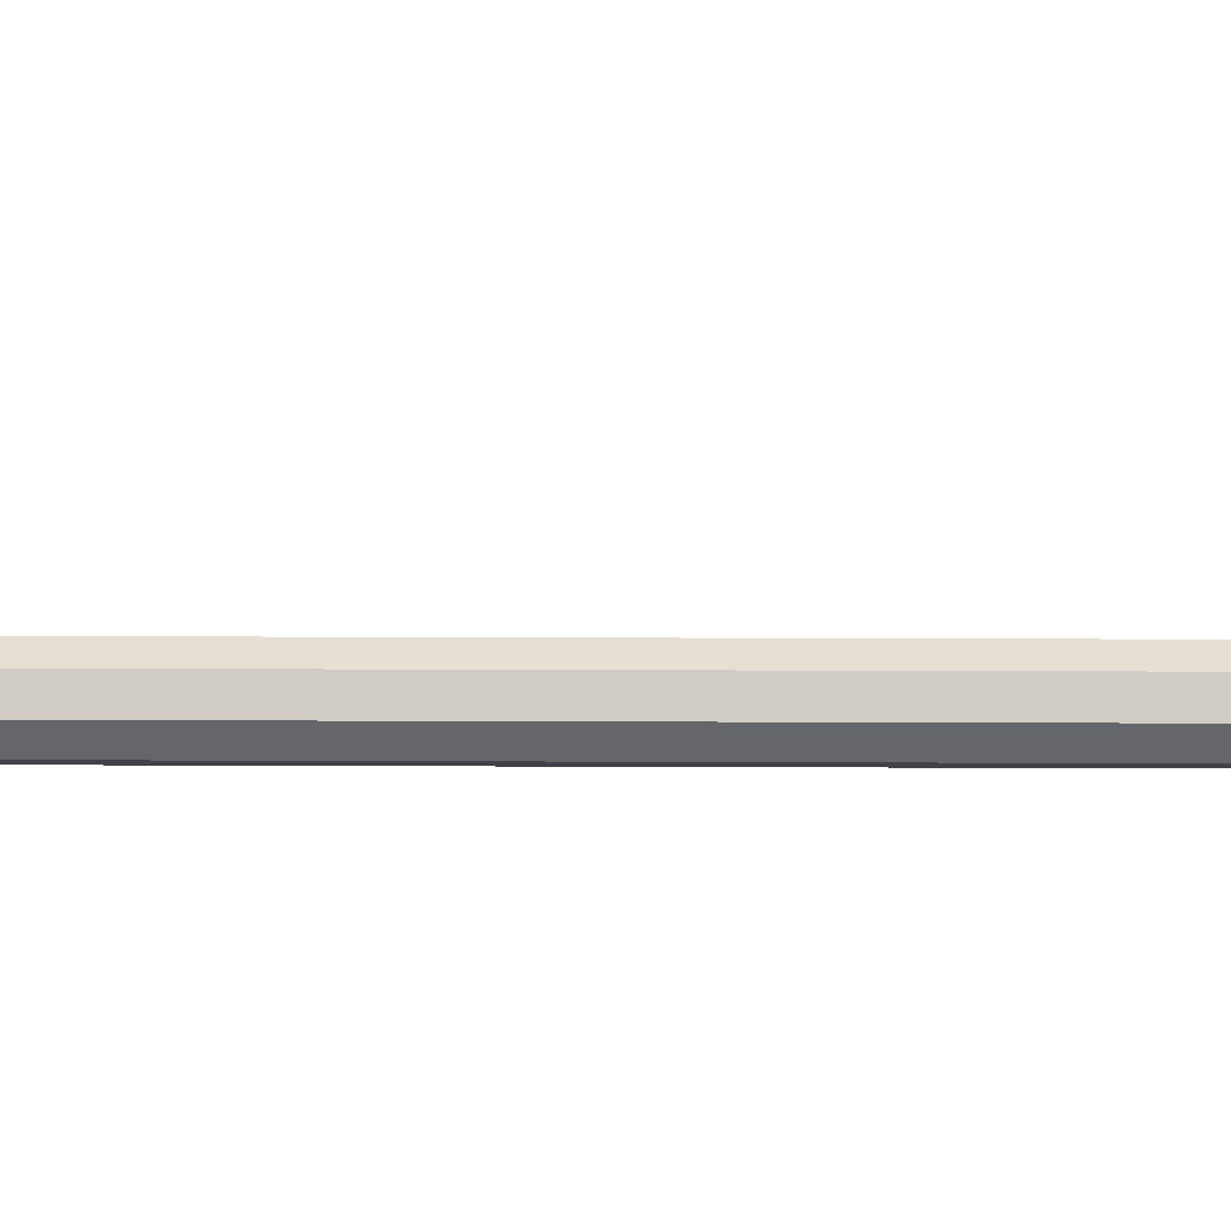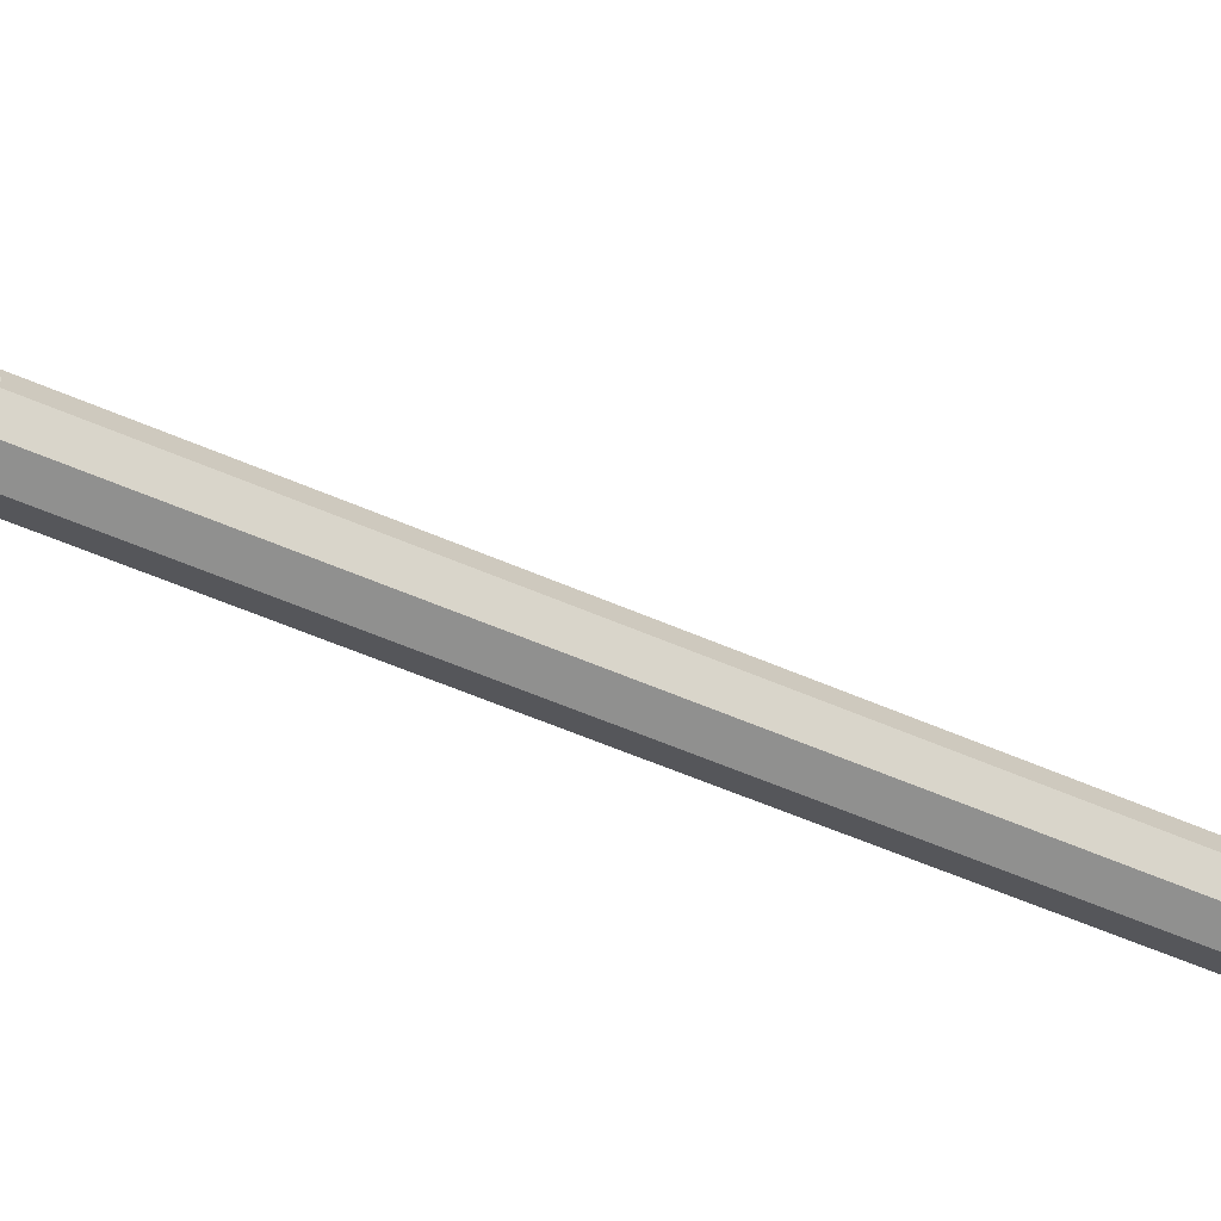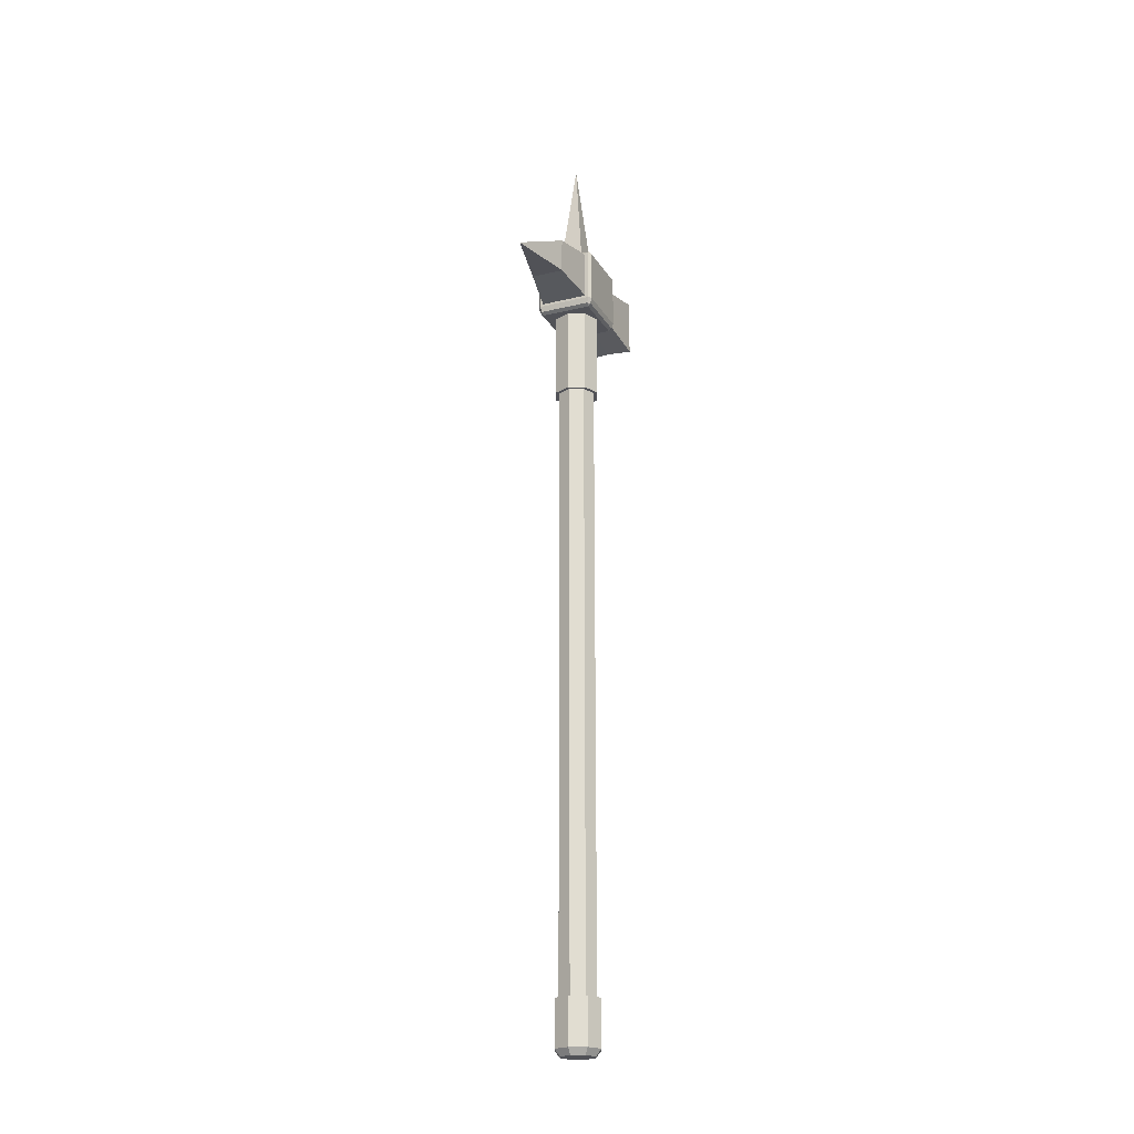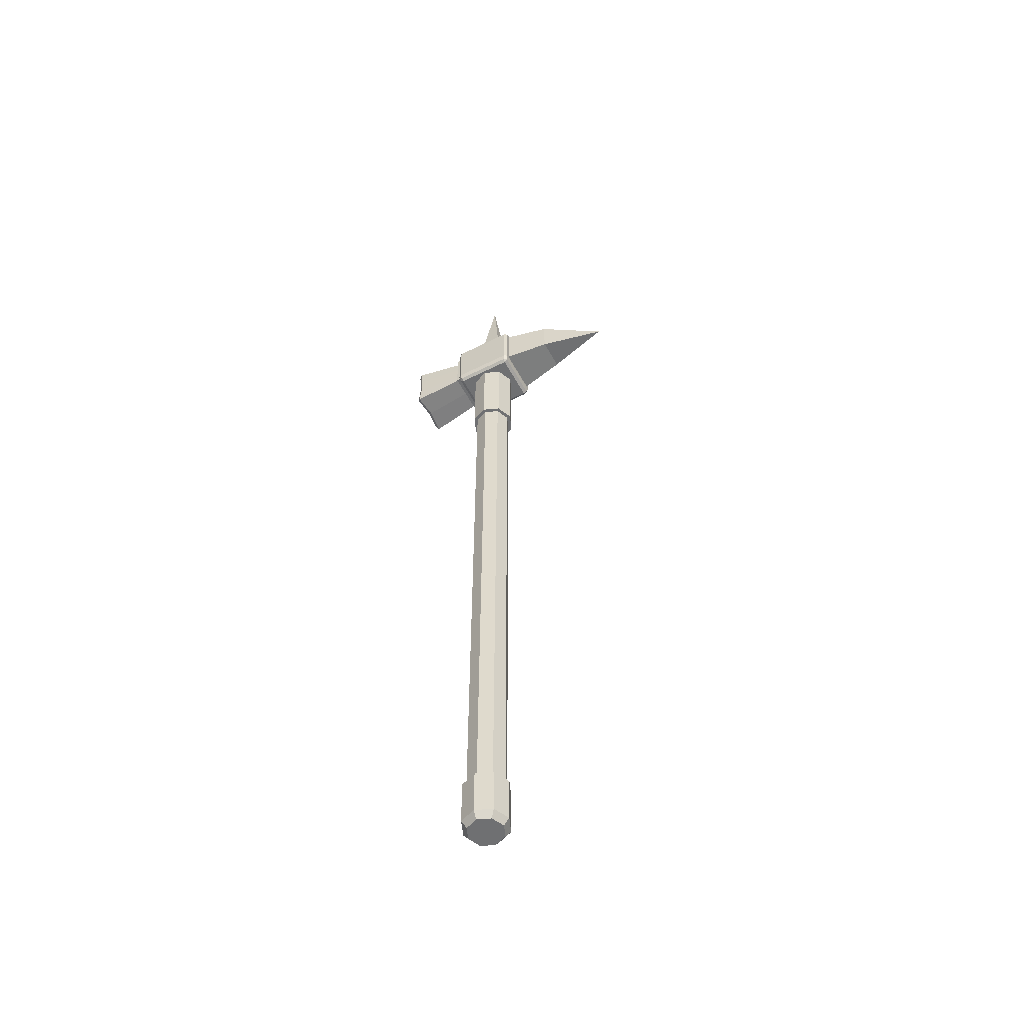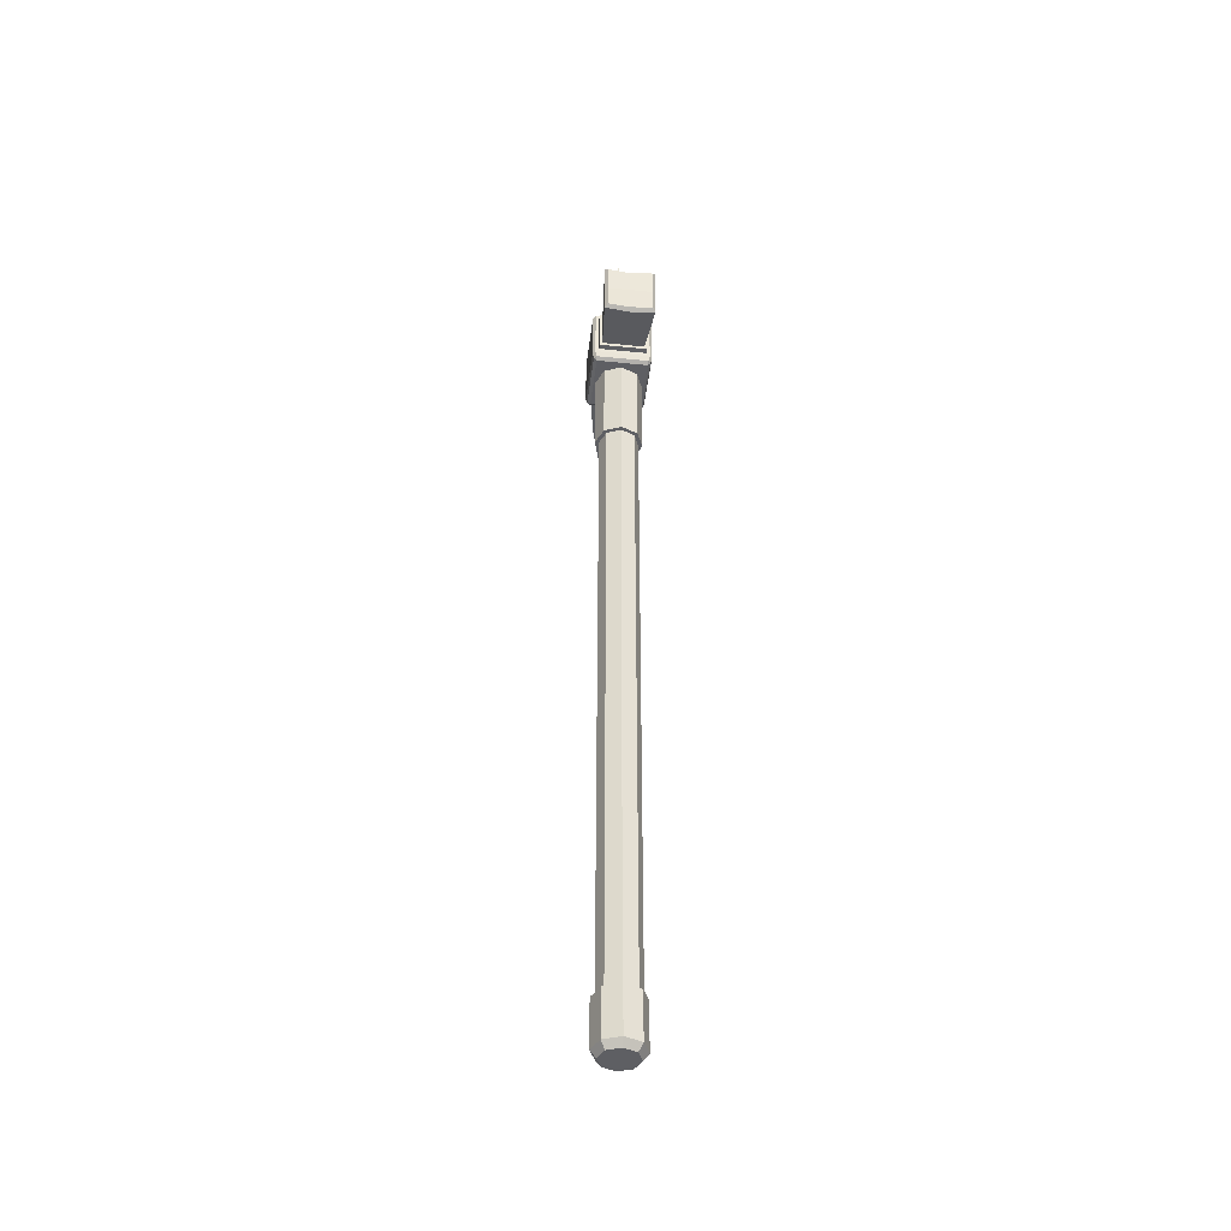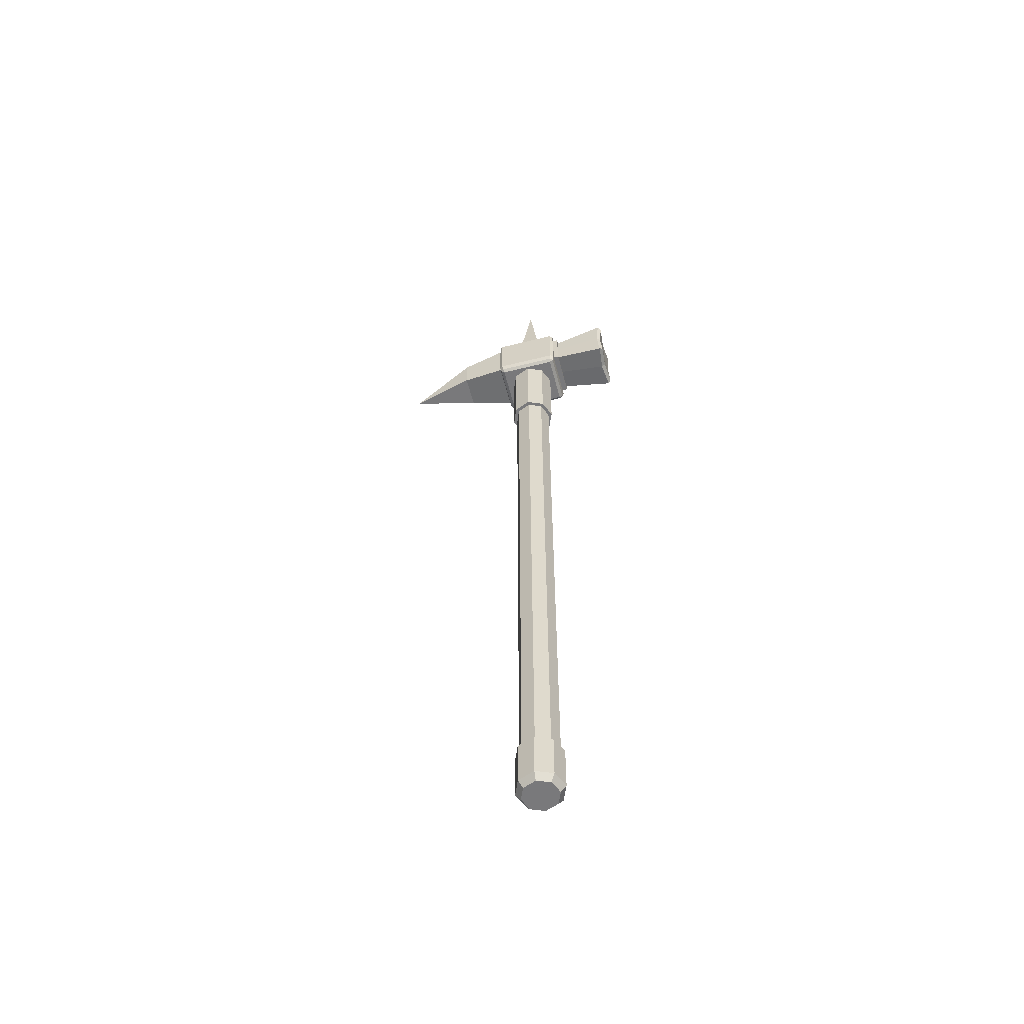
<metadata>
{"format":"obj","ext":"obj","renderer":"f3d","projection":"perspective","resolution":1024,"background":"white","views":[{"elev":15.7,"azim":-89.4,"up":"+Z"},{"elev":-45.1,"azim":-118.3,"up":"+Z"},{"elev":-21.4,"azim":23.0,"up":"+Y"},{"elev":-54.9,"azim":-62.0,"up":"+Y"},{"elev":-41.9,"azim":173.1,"up":"+Y"},{"elev":-57.9,"azim":104.5,"up":"+Y"}]}
</metadata>
<code>
o Warhammer
v -0 0.09022 -0.04415
v -0 1.512 -0.04415
v 0.03122 0.09022 -0.03122
v 0.03122 1.512 -0.03122
v 0.04415 0.09022 0
v 0.04415 1.512 -0
v 0.03122 0.09022 0.03122
v 0.03122 1.512 0.03122
v -0 0.09022 0.04415
v -0 1.512 0.04415
v -0.03122 0.09022 0.03122
v -0.03122 1.512 0.03122
v -0.04415 0.09022 0
v -0.04415 1.512 -0
v -0.03122 0.09022 -0.03122
v -0.03122 1.512 -0.03122
v -0 0.09022 -0.05298
v 0.03746 0.09022 -0.03746
v 0.05298 0.09022 0
v 0.03746 0.09022 0.03746
v -0 0.09022 0.05298
v -0.03746 0.09022 0.03746
v -0.05298 0.09022 0
v -0.03746 0.09022 -0.03746
v -0 -0.03062 0
v -0 -0.01501 -0.05298
v 0.03746 -0.01501 -0.03746
v 0.05298 -0.01501 0
v 0.03746 -0.01501 0.03746
v -0 -0.01501 0.05298
v -0.03746 -0.01501 0.03746
v -0.05298 -0.01501 0
v -0.03746 -0.01501 -0.03746
v 0.03746 1.512 -0.03746
v -0 1.512 -0.05298
v 0.05298 1.512 -0
v 0.03746 1.512 0.03746
v -0 1.512 0.05298
v -0.03746 1.512 0.03746
v -0.05298 1.512 -0
v -0.03746 1.512 -0.03746
v 0.03746 1.71 -0.03746
v 0 1.71 -0.05298
v 0.05298 1.71 -0
v 0.03746 1.71 0.03746
v 0 1.71 0.05298
v -0.03746 1.71 0.03746
v -0.05298 1.71 -0
v -0.03746 1.71 -0.03746
v -0.06803 1.73 0.07069
v -0.06225 1.73 0.07733
v -0.06803 1.851 0.07069
v -0.06226 1.851 0.07733
v -0.06234 1.857 0.07075
v -0.05425 1.739 -0.07733
v -0.06803 1.73 -0.07069
v -0.06803 1.851 -0.07069
v -0.06234 1.857 -0.07075
v -0.05426 1.842 -0.07733
v 0.06225 1.73 0.07733
v 0.06803 1.73 0.07069
v 0.06803 1.851 0.07069
v 0.06234 1.857 0.07075
v 0.06226 1.851 0.07733
v 0.06803 1.73 -0.07069
v 0.05425 1.739 -0.07733
v 0.06803 1.851 -0.07069
v 0.05426 1.842 -0.07733
v 0.06234 1.857 -0.07075
v -0.06486 1.716 -0.06765
v -0.05909 1.716 -0.07431
v -0.05778 1.71 -0.06639
v -0.06486 1.716 0.06765
v -0.05778 1.71 0.06639
v -0.05909 1.716 0.07431
v 0.06486 1.716 -0.06765
v 0.05778 1.71 -0.06639
v 0.05909 1.716 -0.07431
v 0.06486 1.716 0.06765
v 0.05909 1.716 0.07431
v 0.05778 1.71 0.06639
v -0.06226 1.851 -0.07733
v -0.06225 1.73 -0.07733
v 0.06225 1.73 -0.07733
v 0.06226 1.851 -0.07733
v -0.0478 1.834 -0.08943
v -0.0478 1.746 -0.08943
v 0.0478 1.746 -0.08943
v 0.0478 1.834 -0.08943
v -0.05426 1.842 -0.08943
v -0.05425 1.739 -0.08943
v 0.05425 1.739 -0.08943
v 0.05426 1.842 -0.08943
v -0.02819 1.857 0.03257
v -1e-06 2.136 -0
v -0.02819 1.857 -0.03258
v 0.02819 1.857 0.03257
v 0.02819 1.857 -0.03258
v -1e-06 1.857 -0.07075
v -1e-06 1.851 -0.07733
v -1e-06 1.857 0.07075
v -1e-06 1.851 0.07733
v -1e-06 1.71 -0.06639
v -1e-06 1.716 -0.07431
v -1e-06 1.71 0.06639
v -1e-06 1.716 0.07431
v -1e-06 1.73 0.07733
v -1e-06 1.73 -0.07733
v -1e-06 1.842 -0.07733
v -1e-06 1.739 -0.07733
v -1e-06 1.842 -0.08943
v -1e-06 1.739 -0.08943
v -1e-06 1.834 -0.08943
v -1e-06 1.746 -0.08943
v -0.06226 1.79 0.07733
v -0.06803 1.79 0.07069
v -0.06226 1.79 -0.07733
v -0.06803 1.79 -0.07069
v 0.06803 1.79 -0.07069
v 0.06225 1.79 -0.07733
v 0.06225 1.79 0.07733
v 0.06803 1.79 0.07069
v -0.05426 1.79 -0.07733
v 0.05425 1.79 -0.07733
v -0.05426 1.79 -0.08943
v 0.05425 1.79 -0.08943
v -0.0478 1.79 -0.08943
v 0.0478 1.79 -0.08943
v -1e-06 1.79 -0.2129
v -1e-06 1.79 0.07733
v -0.05056 1.85 -0.2179
v -0.05726 1.857 -0.2109
v -0.05056 1.731 -0.2179
v -0.05726 1.724 -0.2109
v 0.05056 1.731 -0.2179
v 0.05726 1.724 -0.2109
v 0.05056 1.85 -0.2179
v 0.05726 1.857 -0.2109
v -1e-06 1.857 -0.2044
v -1e-06 1.85 -0.2129
v -1e-06 1.731 -0.2129
v -1e-06 1.724 -0.2044
v -0.05724 1.79 -0.2044
v -0.05052 1.79 -0.2129
v 0.05724 1.79 -0.2044
v 0.05052 1.79 -0.2129
v -0.05506 1.735 0.07733
v -1e-06 1.751 0.3361
v -0.05506 1.847 0.07733
v 0.05506 1.735 0.07733
v 0.05506 1.847 0.07733
v -0.03974 1.831 0.1829
v 0.03974 1.831 0.1829
v 0.03974 1.751 0.1829
v -0.03504 1.751 0.1829
v -0 -0.03062 -0.04094
v 0.02895 -0.03062 -0.02895
v 0.04094 -0.03062 0
v 0.02895 -0.03062 0.02895
v -0 -0.03062 0.04094
v -0.02895 -0.03062 0.02895
v -0.04094 -0.03062 0
v -0.02895 -0.03062 -0.02895
f 1 2 4 3
f 3 4 6 5
f 5 6 8 7
f 7 8 10 9
f 9 10 12 11
f 11 12 14 13
f 10 8 37 38
f 13 14 16 15
f 15 16 2 1
f 15 1 17 24
f 24 17 26 33
f 1 3 18 17
f 5 7 20 19
f 11 13 23 22
f 7 9 21 20
f 13 15 24 23
f 3 5 19 18
f 9 11 22 21
f 22 23 32 31
f 20 21 30 29
f 18 19 28 27
f 23 24 33 32
f 21 22 31 30
f 19 20 29 28
f 17 18 27 26
f 157 156 26 27
f 158 157 27 28
f 159 158 28 29
f 160 159 29 30
f 161 160 30 31
f 162 161 31 32
f 163 162 32 33
f 156 163 33 26
f 40 39 47 48
f 16 14 40 41
f 6 4 34 36
f 12 10 38 39
f 2 16 41 35
f 4 2 35 34
f 8 6 36 37
f 14 12 39 40
f 38 37 45 46
f 36 34 42 44
f 41 40 48 49
f 39 38 46 47
f 37 36 44 45
f 34 35 43 42
f 35 41 49 43
f 107 51 75 106
f 108 84 78 104
f 50 56 70 73
f 119 67 62 122
f 65 61 79 76
f 116 52 57 118
f 103 77 81 105
f 109 68 93 111
f 99 58 54 101
f 52 53 54
f 57 58 82
f 62 63 64
f 67 85 69
f 70 71 72
f 73 74 75
f 76 77 78
f 79 80 81
f 115 53 52 116
f 117 83 56 118
f 119 65 84 120
f 121 60 61 122
f 65 76 78 84
f 70 56 83 71
f 75 51 50 73
f 60 80 79 61
f 99 69 85 100
f 101 54 53 102
f 103 72 71 104
f 105 81 80 106
f 54 58 57 52
f 69 63 62 67
f 72 74 73 70
f 81 77 76 79
f 130 102 53 115
f 123 55 83 117
f 124 68 85 120
f 109 59 82 100
f 110 66 84 108
f 123 59 90 125
f 110 55 91 112
f 124 66 92 126
f 127 87 91 125
f 128 89 93 126
f 113 86 90 111
f 114 88 92 112
f 140 129 144 131
f 88 114 142 136
f 137 146 129 140
f 87 127 143 134
f 94 95 96
f 96 95 98
f 98 95 97
f 97 95 94
f 96 98 97 94
f 146 135 141 129
f 87 114 112 91
f 89 113 111 93
f 66 110 112 92
f 127 86 132 143
f 55 110 108 83
f 68 109 100 85
f 121 64 102 130
f 74 105 106 75
f 77 103 104 78
f 63 101 102 64
f 58 99 100 82
f 69 99 101 63
f 59 109 111 90
f 72 103 105 74
f 83 108 104 71
f 60 107 106 80
f 60 121 130 107
f 114 87 134 142
f 128 88 136 145
f 113 89 138 139
f 129 141 133 144
f 89 128 145 138
f 88 128 126 92
f 86 127 125 90
f 68 124 126 93
f 55 123 125 91
f 66 124 120 84
f 59 123 117 82
f 107 130 115 51
f 64 121 122 62
f 67 119 120 85
f 82 117 118 57
f 51 115 116 50
f 50 116 118 56
f 65 119 122 61
f 144 133 134 143
f 146 137 138 145
f 140 131 132 139
f 142 134 133 141
f 137 140 139 138
f 136 142 141 135
f 131 144 143 132
f 135 146 145 136
f 86 113 139 132
f 155 148 152
f 152 148 153
f 153 148 154
f 154 148 155
f 149 151 150 147
f 151 153 154 150
f 149 152 153 151
f 150 154 155 147
f 147 155 152 149
f 25 156 157
f 25 157 158
f 25 158 159
f 25 159 160
f 25 160 161
f 25 161 162
f 25 162 163
f 25 163 156

</code>
